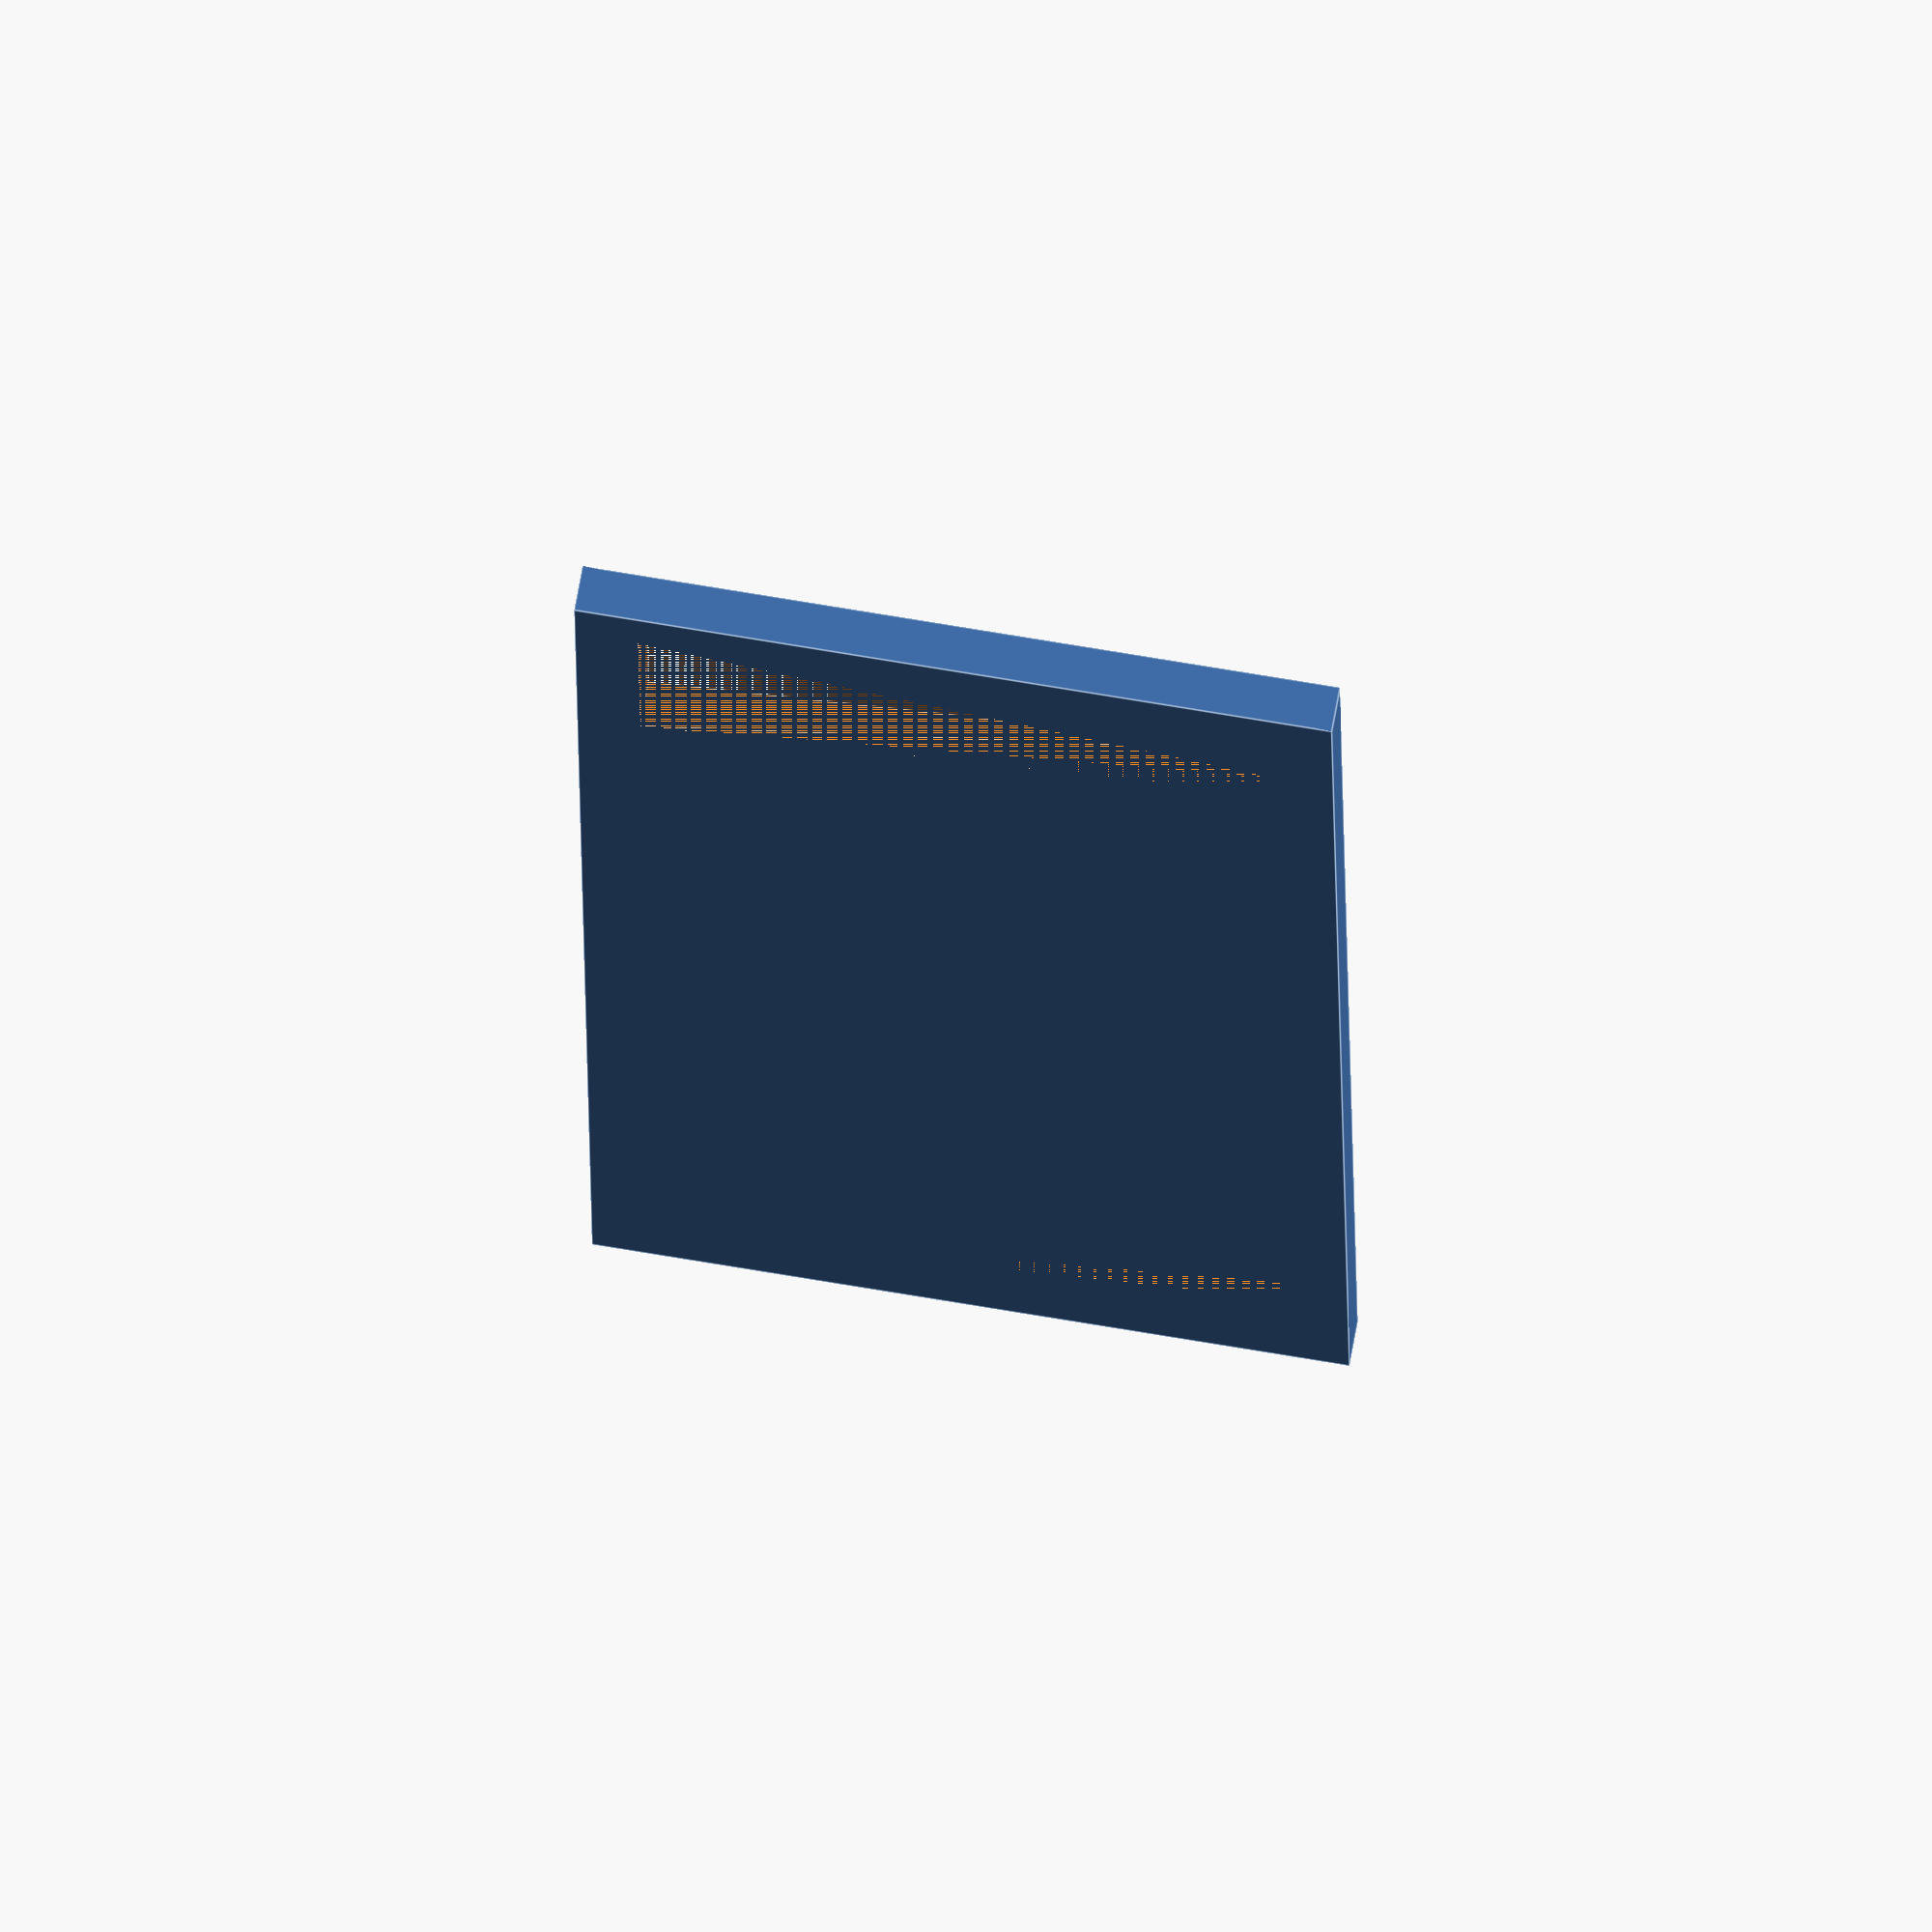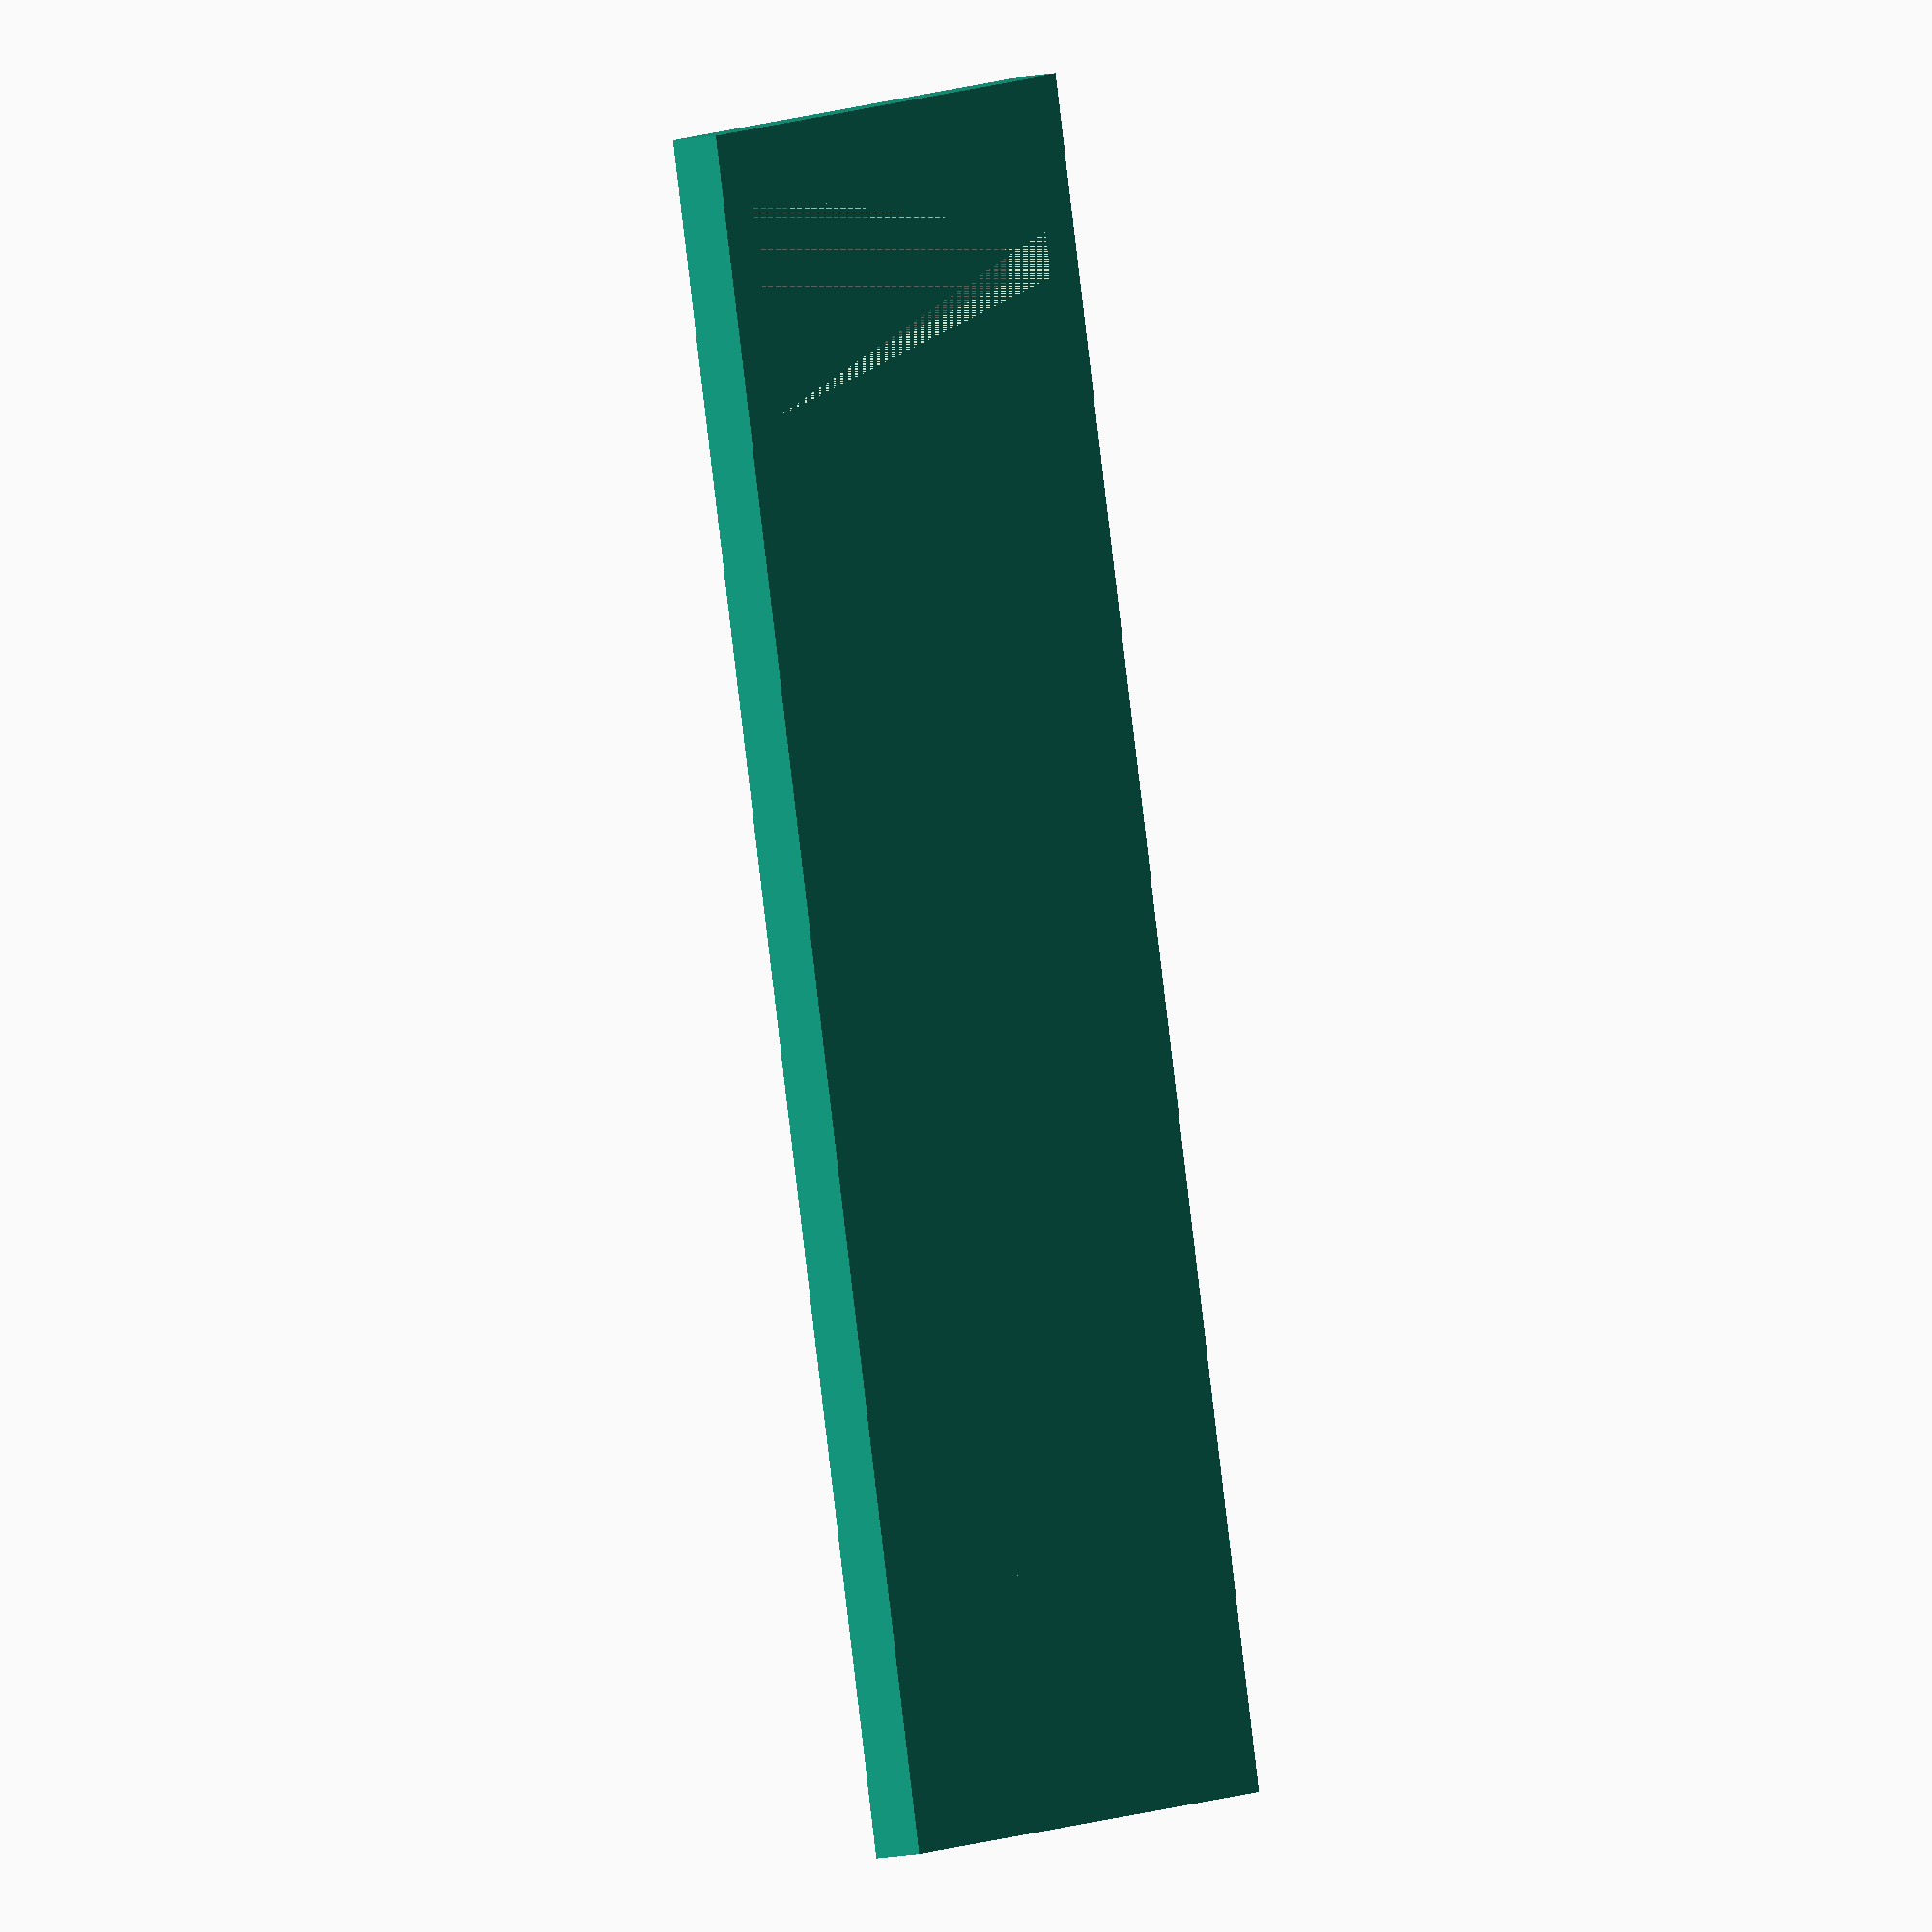
<openscad>
// closing nails' parameters
nail_thickness = 1;
nail_head      = 3.5;
nail_span      = 43;
nail_outstand  = 3;


module cut(height, length, span_up, span_down)
{
  up_offset = (span_down-span_up)/2;
  polyhedron(
    points = [
               [ 0,                 0,       0],      // 0
               [ up_offset,         length,  0],      // 1
               [ up_offset+span_up, length,  0],      // 2
               [ span_down,         0,       0],      // 3
               [ 0,                 0,       height], // 4
               [ up_offset,         length,  height], // 5
               [ up_offset+span_up, length,  height], // 6
               [ span_down,         0,       height]  // 7
             ],
    faces = [
              // bottom
              [4,5,7],
              [5,6,7],
              // top
              [2,1,0],
              [0,3,2],
              // upper wall
              [1,2,5],
              [6,5,2],
              // lower wall
              [4,3,0],
              [3,4,7],
              // left wall
              [0,1,4],
              [5,4,1],
              // right wall
              [2,3,7],
              [7,6,2]
            ]
  );
}


spacing = 2;
top     = 1.5*nail_thickness;
bottom  = 2*nail_head;
cut_h   = (nail_head - nail_thickness)*8;
h       = cut_h + 2*spacing;
l       = nail_span + bottom/2*2 + 2*spacing;
thick   = nail_outstand/2;

difference()
{
  cube([l, h, thick]);
  for(dx = [spacing, l-spacing-bottom])
    translate([dx, (h-cut_h)/2, 0])
      cut(thick, cut_h, top, bottom);
}
</openscad>
<views>
elev=291.4 azim=89.4 roll=10.0 proj=o view=edges
elev=191.5 azim=255.1 roll=242.8 proj=o view=wireframe
</views>
